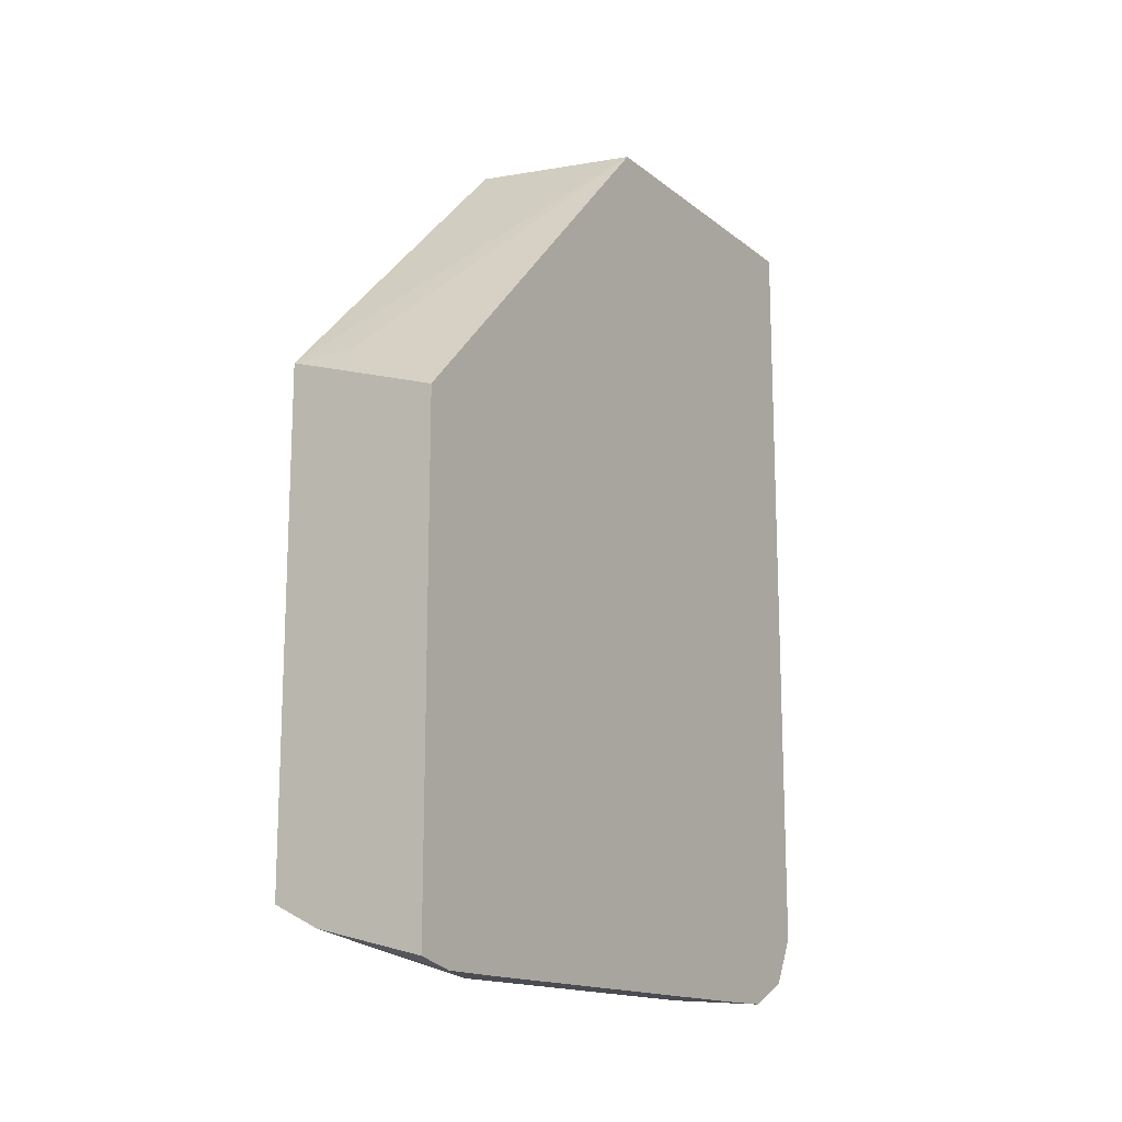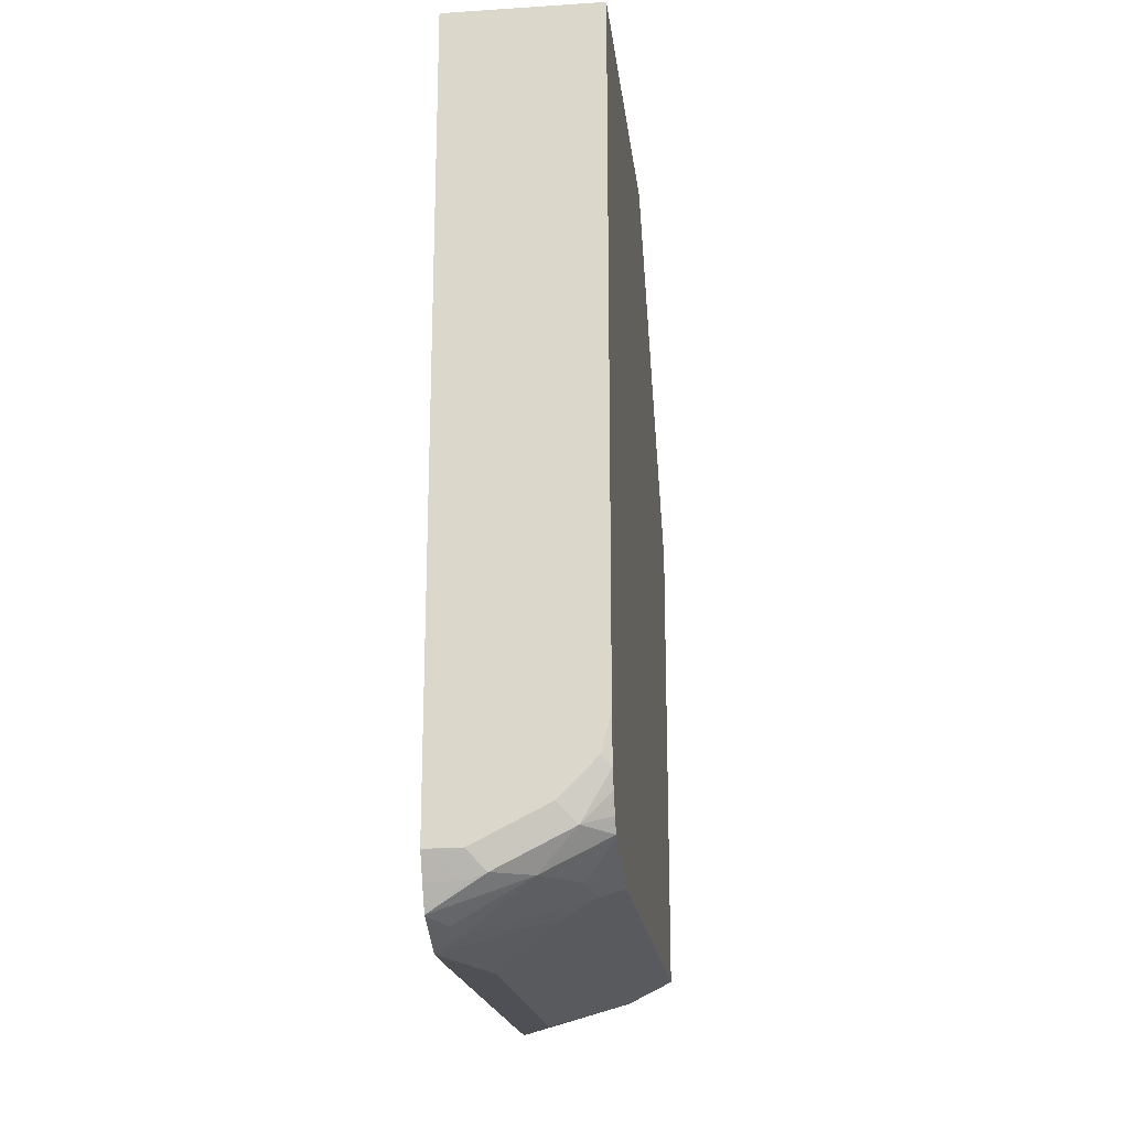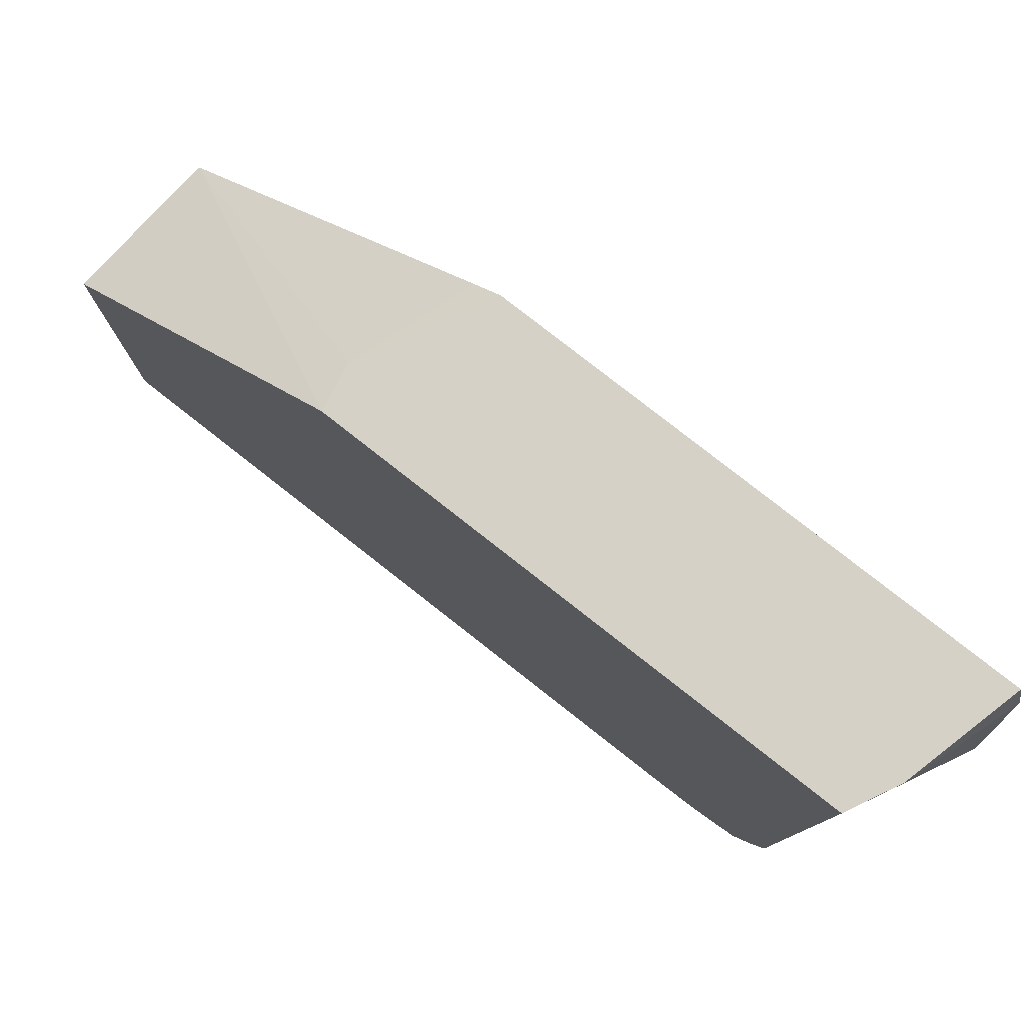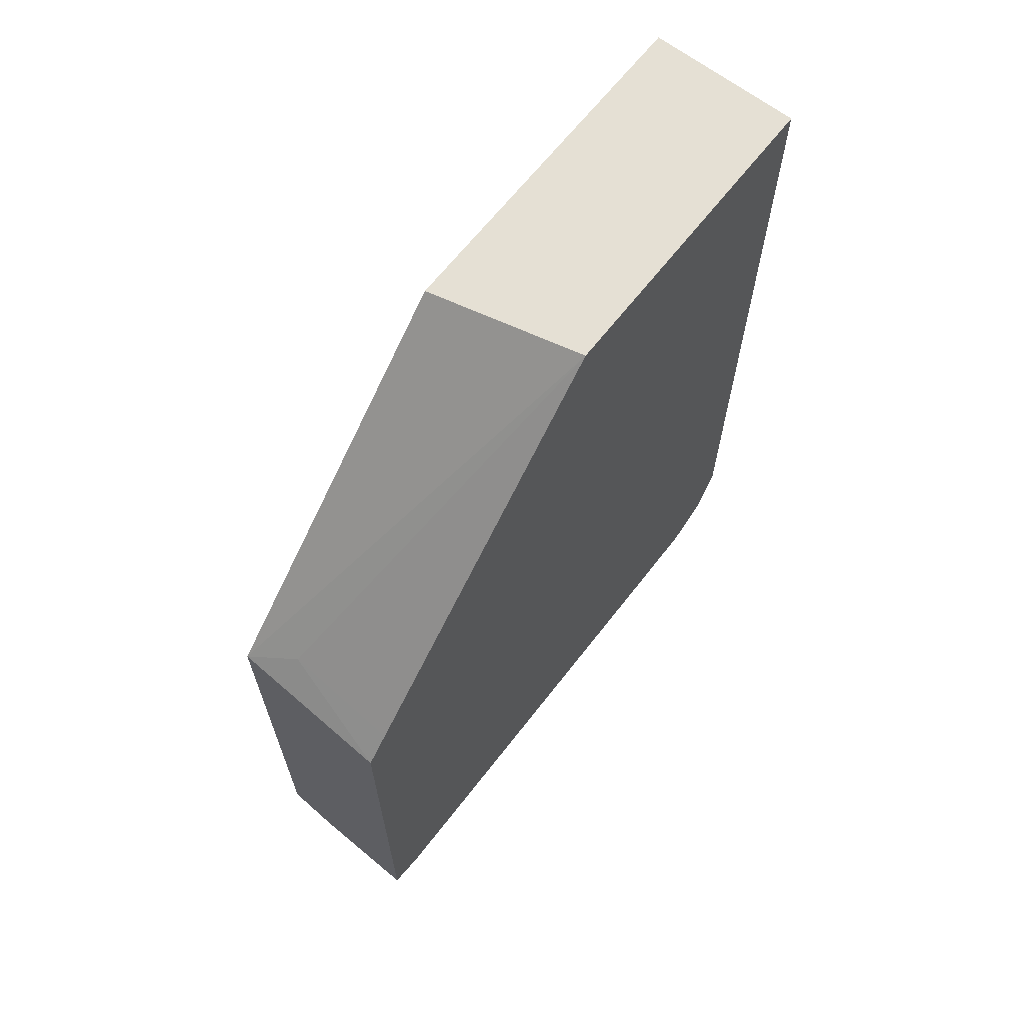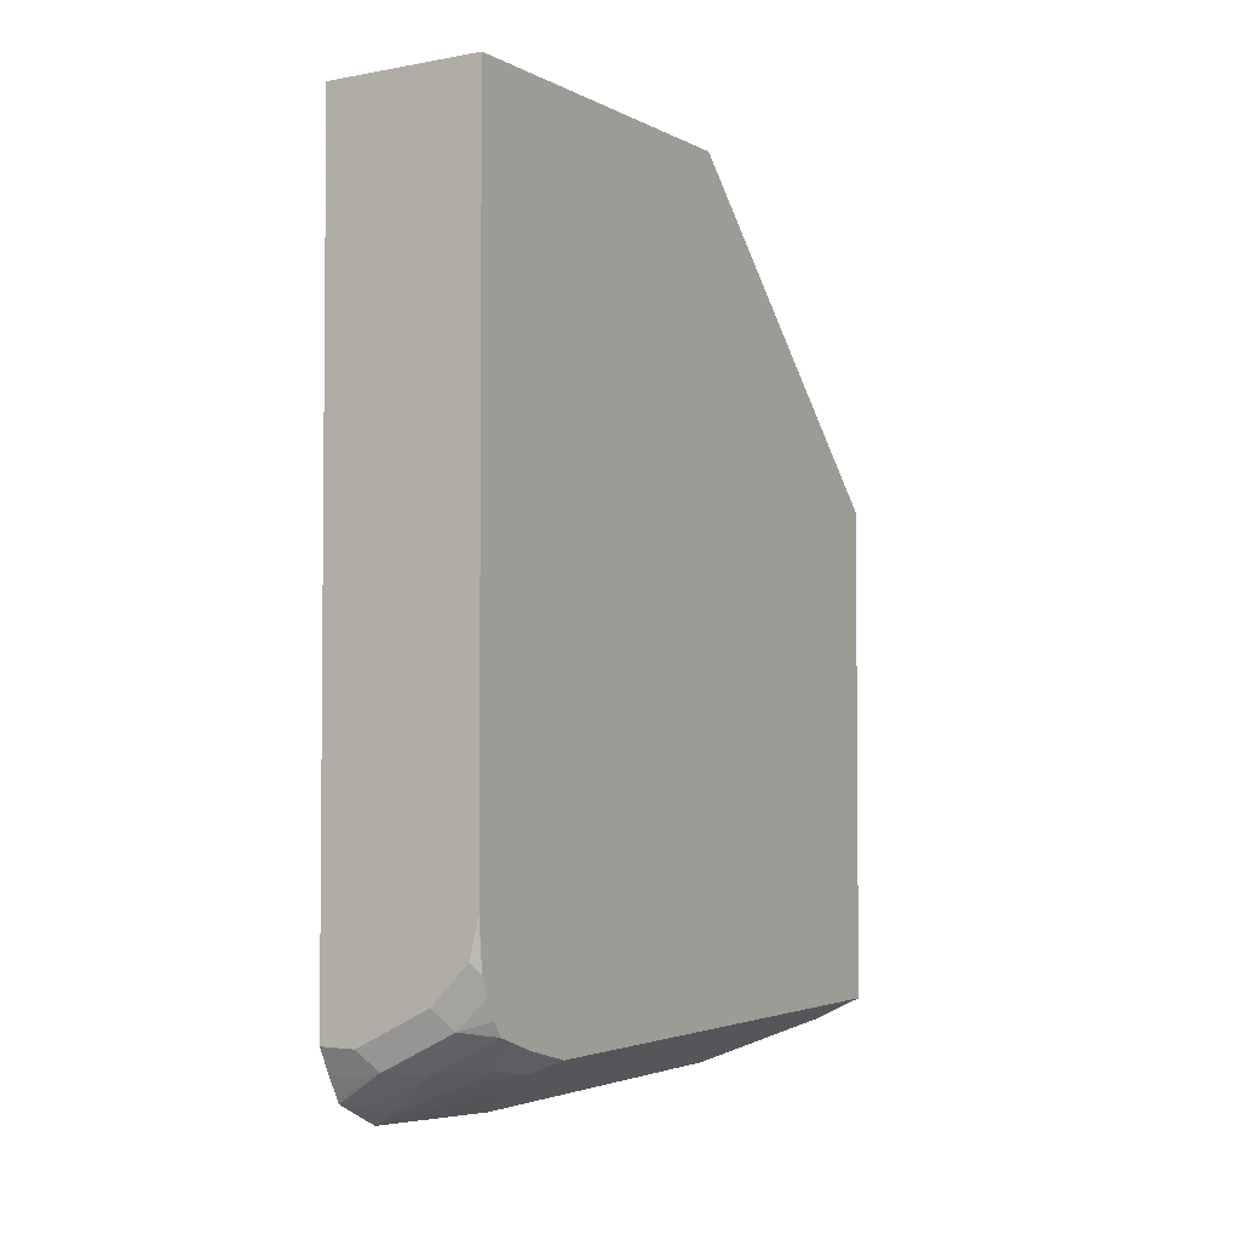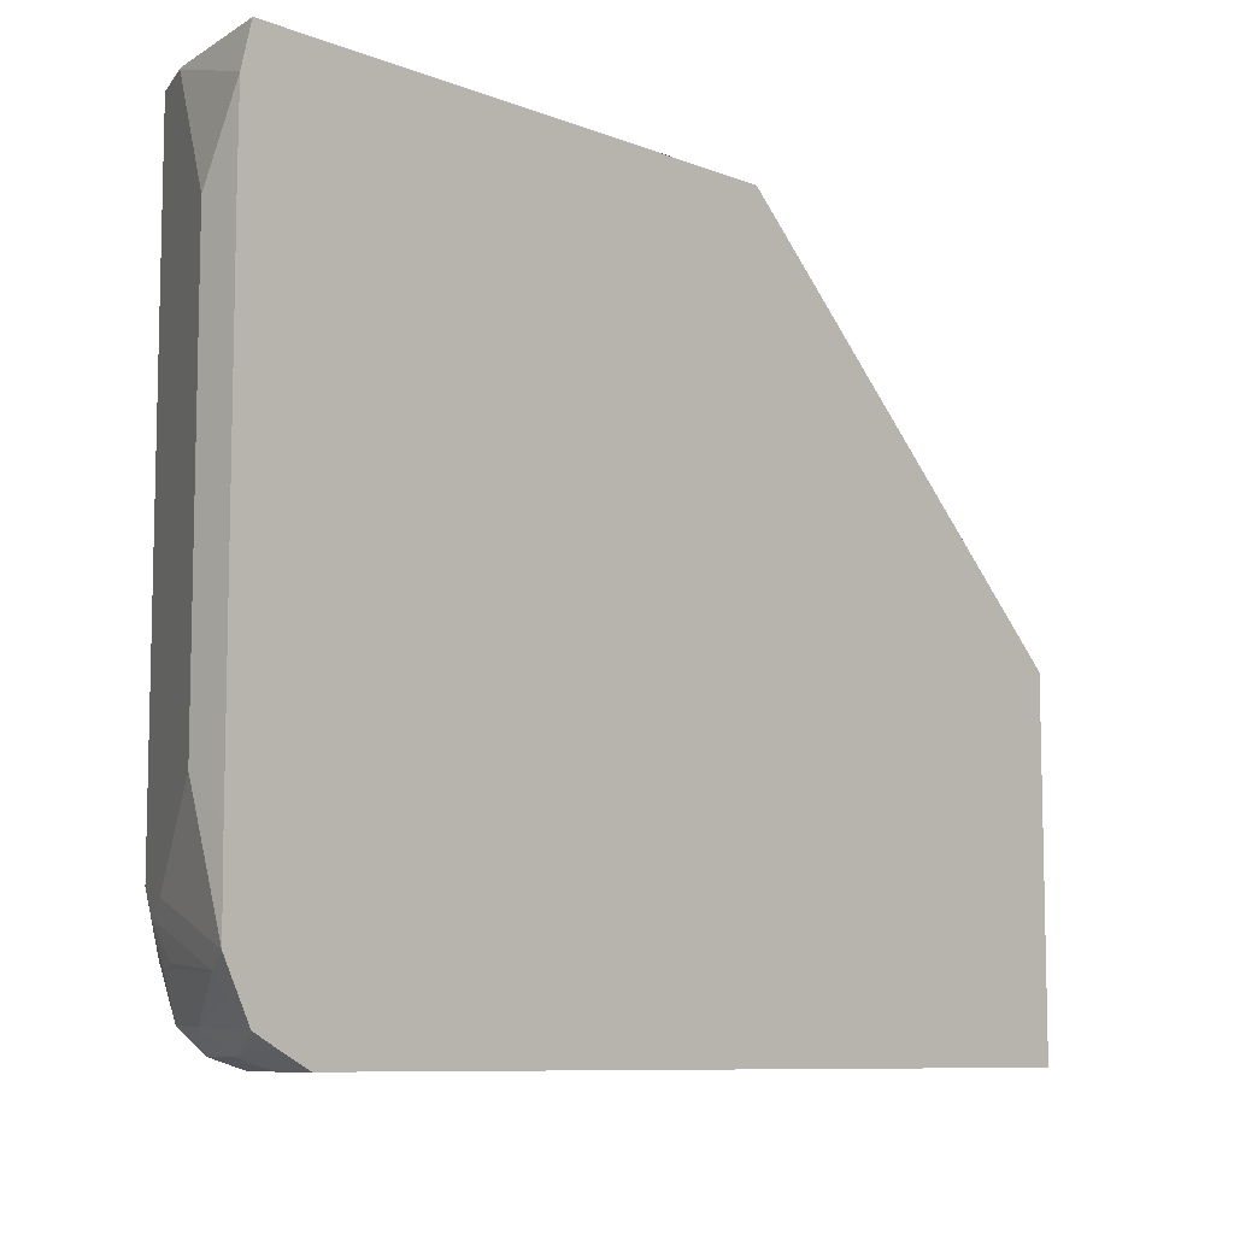
<metadata>
{"format":"obj","ext":"obj","renderer":"f3d","projection":"perspective","resolution":1024,"background":"white","views":[{"elev":-15.3,"azim":-147.5,"up":"+Z"},{"elev":-19.4,"azim":6.7,"up":"+Z"},{"elev":79.2,"azim":128.1,"up":"+Y"},{"elev":65.5,"azim":-142.2,"up":"+Z"},{"elev":-3.1,"azim":31.7,"up":"+Z"},{"elev":-8.7,"azim":-136.5,"up":"+Y"}]}
</metadata>
<code>
v 0.1308 -0.1668 -0.8505
v 0.1308 -0.1863 -0.8552
v 0.1308 -0.1668 -0.8505
v 0.1859 -0.1668 -0.8367
v 0.186 -0.1674 -0.8369
v 0.1488 -0.2232 -0.8555
v 0.1308 -0.2047 -0.8554
v 0.1308 -0.1668 -0.6096
v 0.2052 -0.1668 -0.8273
v 0.1488 -0.4091 -0.8555
v 0.1308 -0.2232 -0.8555
v 0.1308 -0.1668 -0.6026
v 0.1308 -0.1668 -0.6026
v 0.1984 -0.4525 -0.8307
v 0.2093 -0.1668 -0.8252
v 0.2093 -0.4416 -0.8252
v 0.1308 -0.4652 -0.8552
v 0.1308 -0.4272 -0.8555
v 0.186 -0.4463 -0.8369
v 0.1308 -0.1793 -0.5893
v 0.186 -0.1798 -0.5703
v 0.2093 -0.1668 -0.577
v 0.1953 -0.4696 -0.8275
v 0.186 -0.4672 -0.8322
v 0.1426 -0.4711 -0.8493
v 0.2093 -0.4659 -0.8188
v 0.1308 -0.489 -0.8433
v 0.1308 -0.338 -0.4224
v 0.2093 -0.32 -0.4224
v 0.1767 -0.4882 -0.8275
v 0.2093 -0.487 -0.8113
v 0.1395 -0.4789 -0.8462
v 0.1674 -0.4859 -0.8322
v 0.1308 -0.4895 -0.843
v 0.1308 -0.5021 -0.4224
v 0.2093 -0.5021 -0.4224
v 0.1581 -0.4975 -0.8275
v 0.1953 -0.4975 -0.809
v 0.2093 -0.4916 -0.8044
v 0.1488 -0.4959 -0.8307
v 0.1308 -0.4959 -0.8307
v 0.1308 -0.5021 -0.8183
v 0.2093 -0.5021 -0.7625
v 0.1488 -0.5021 -0.8183
v 0.2093 -0.4963 -0.7949
v 0.2093 -0.4997 -0.7858
v 0.2046 -0.5021 -0.7811
v 0.186 -0.5021 -0.7997
v 0.1308 -0.5019 -0.8186
v 0.2093 -0.5003 -0.7811
f 27 32 33
f 23 30 25
f 23 25 24
f 23 26 31
f 25 30 33
f 25 32 27
f 25 33 32
f 22 28 29
f 23 31 30
f 21 28 22
f 15 50 46
f 17 25 27
f 15 26 16
f 15 31 26
f 15 39 31
f 15 45 39
f 15 46 45
f 15 36 43
f 15 43 50
f 27 33 30
f 20 28 21
f 27 30 34
f 40 44 49
f 28 36 29
f 15 29 36
f 42 49 44
f 40 49 41
f 38 48 44
f 38 47 48
f 38 46 47
f 38 45 46
f 38 39 45
f 37 44 40
f 37 38 44
f 35 43 36
f 35 47 43
f 35 48 47
f 35 44 48
f 35 42 44
f 34 40 41
f 34 37 40
f 31 39 38
f 30 38 37
f 30 31 38
f 30 37 34
f 28 35 36
f 15 22 29
f 1 8 13
f 14 16 26
f 2 35 28
f 2 42 35
f 2 49 42
f 2 41 49
f 2 34 41
f 2 27 34
f 2 17 27
f 2 18 17
f 2 11 18
f 2 28 20
f 2 7 11
f 1 5 2
f 1 4 5
f 1 9 4
f 1 15 9
f 1 22 15
f 1 13 22
f 1 3 8
f 1 2 3
f 43 47 50
f 2 6 7
f 2 20 12
f 2 12 8
f 2 8 3
f 14 17 19
f 14 25 17
f 14 24 25
f 14 23 24
f 13 21 22
f 13 20 21
f 12 20 13
f 10 19 17
f 10 14 19
f 10 17 18
f 9 16 14
f 9 15 16
f 9 14 10
f 8 12 13
f 6 9 10
f 6 11 7
f 6 18 11
f 6 10 18
f 5 9 6
f 4 9 5
f 2 5 6
f 14 26 23
f 46 50 47

</code>
